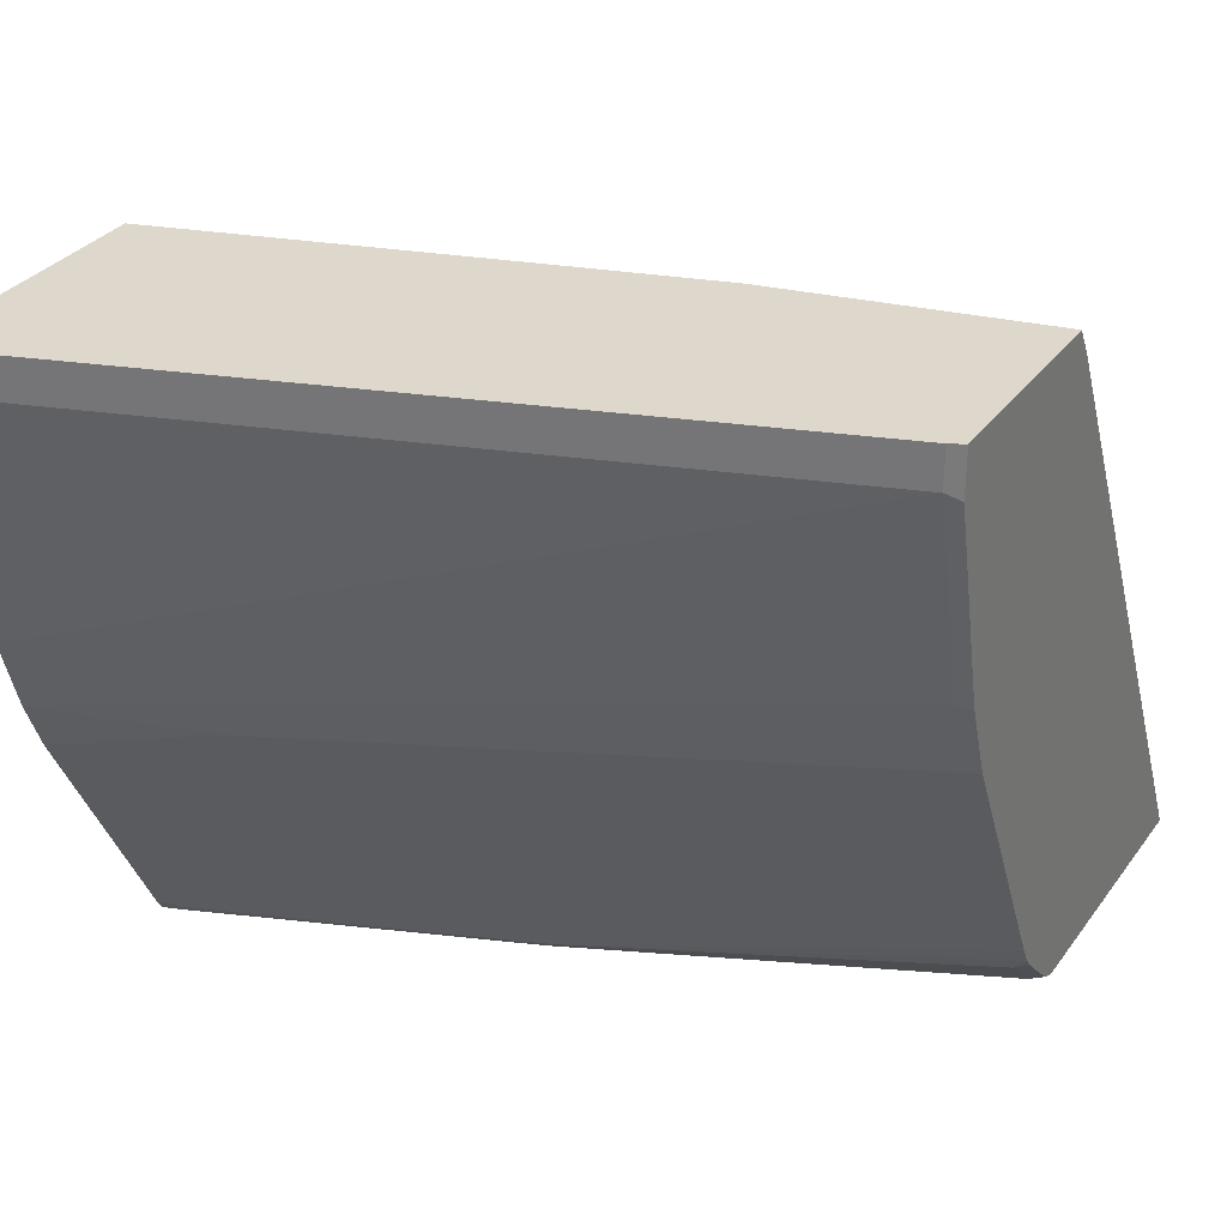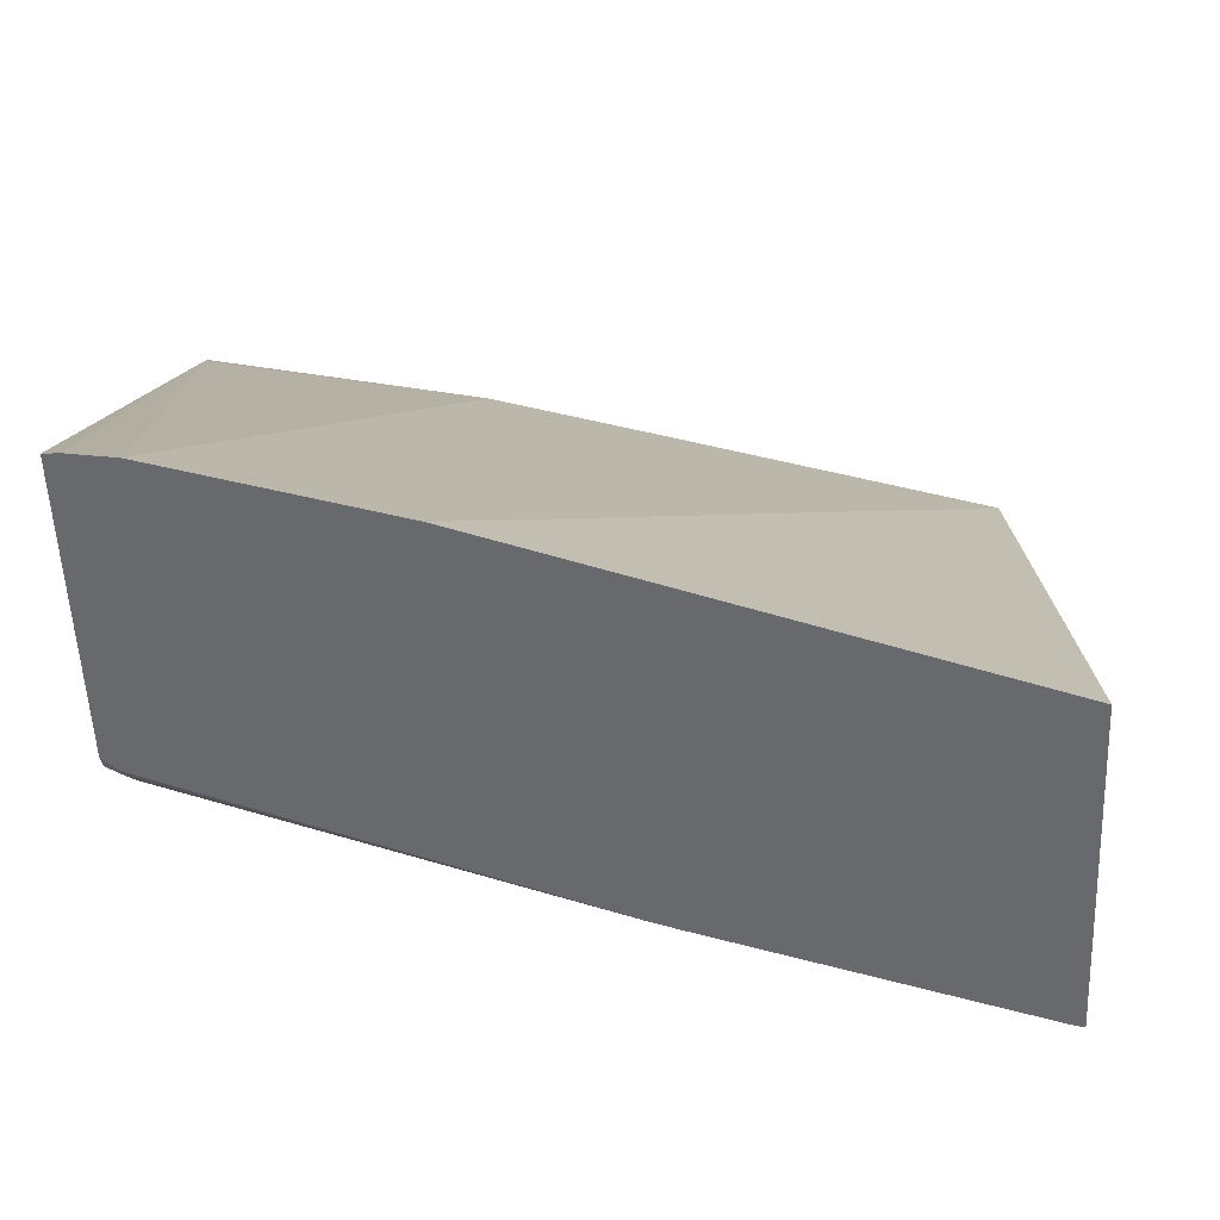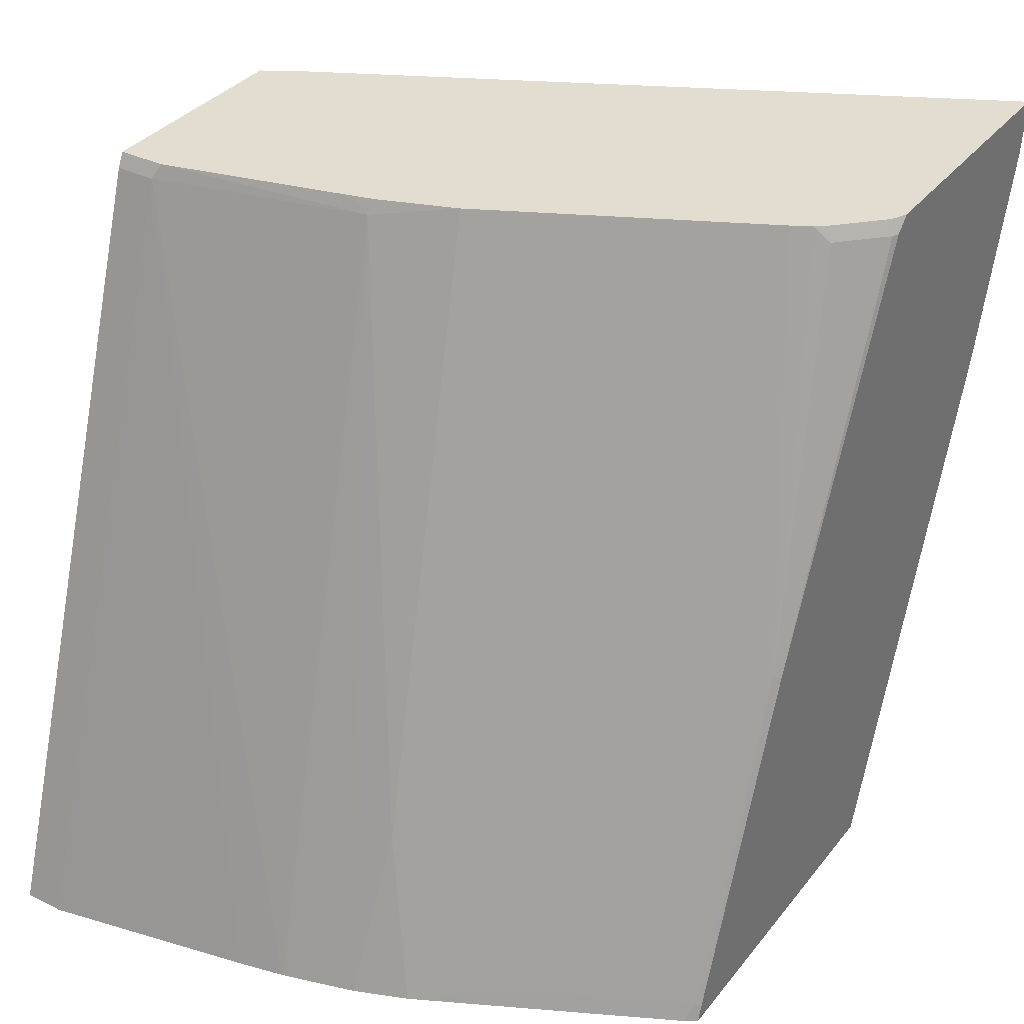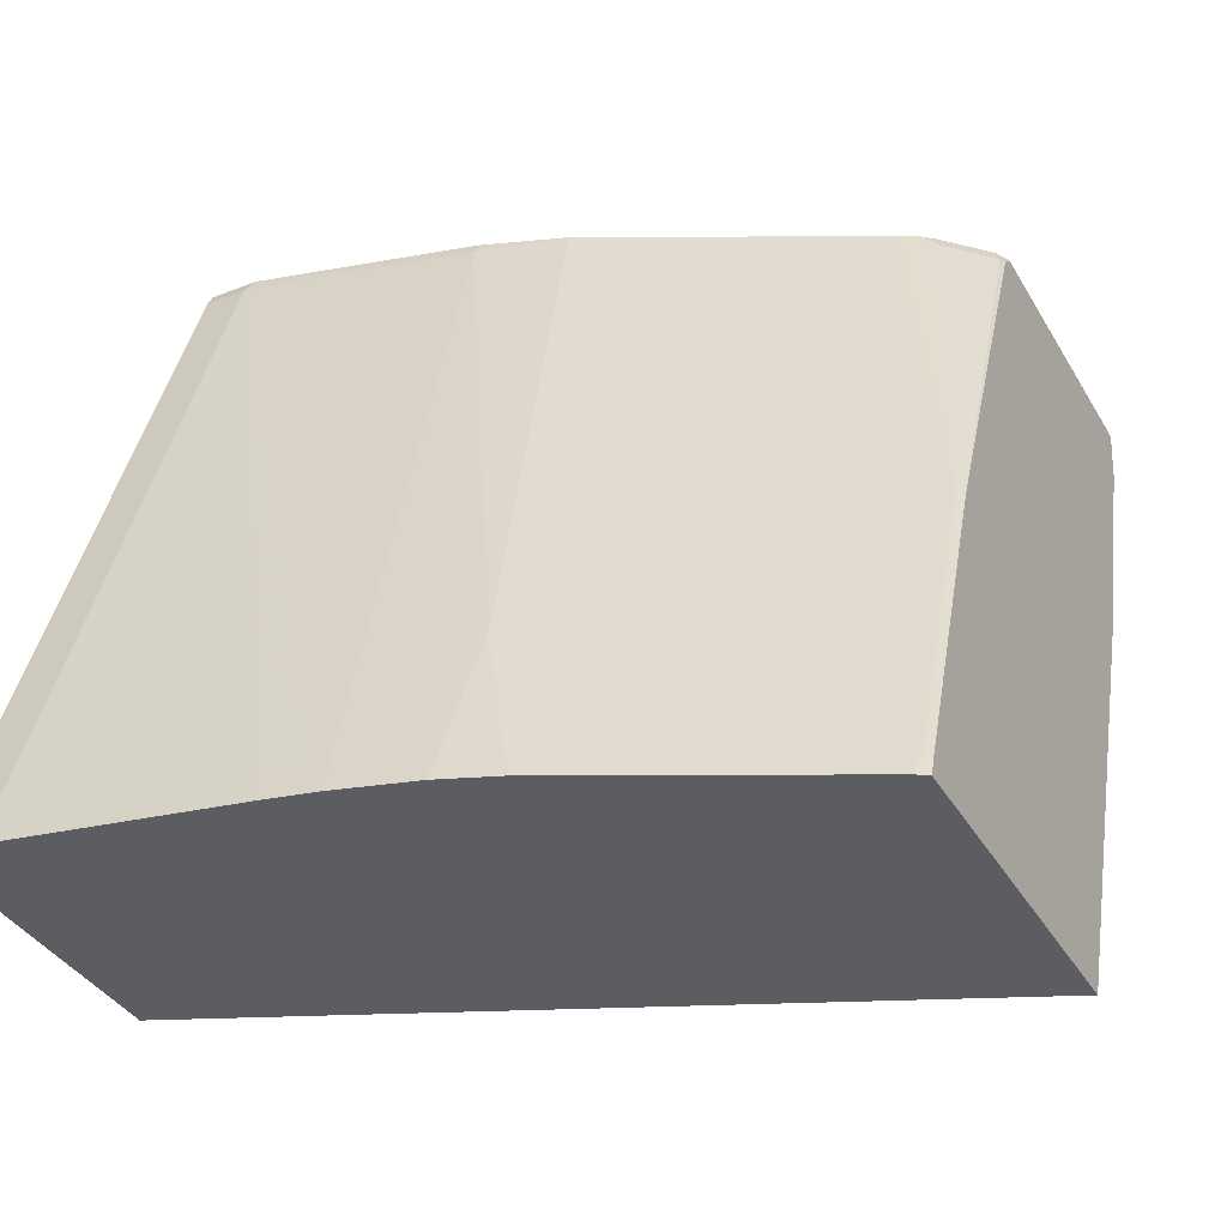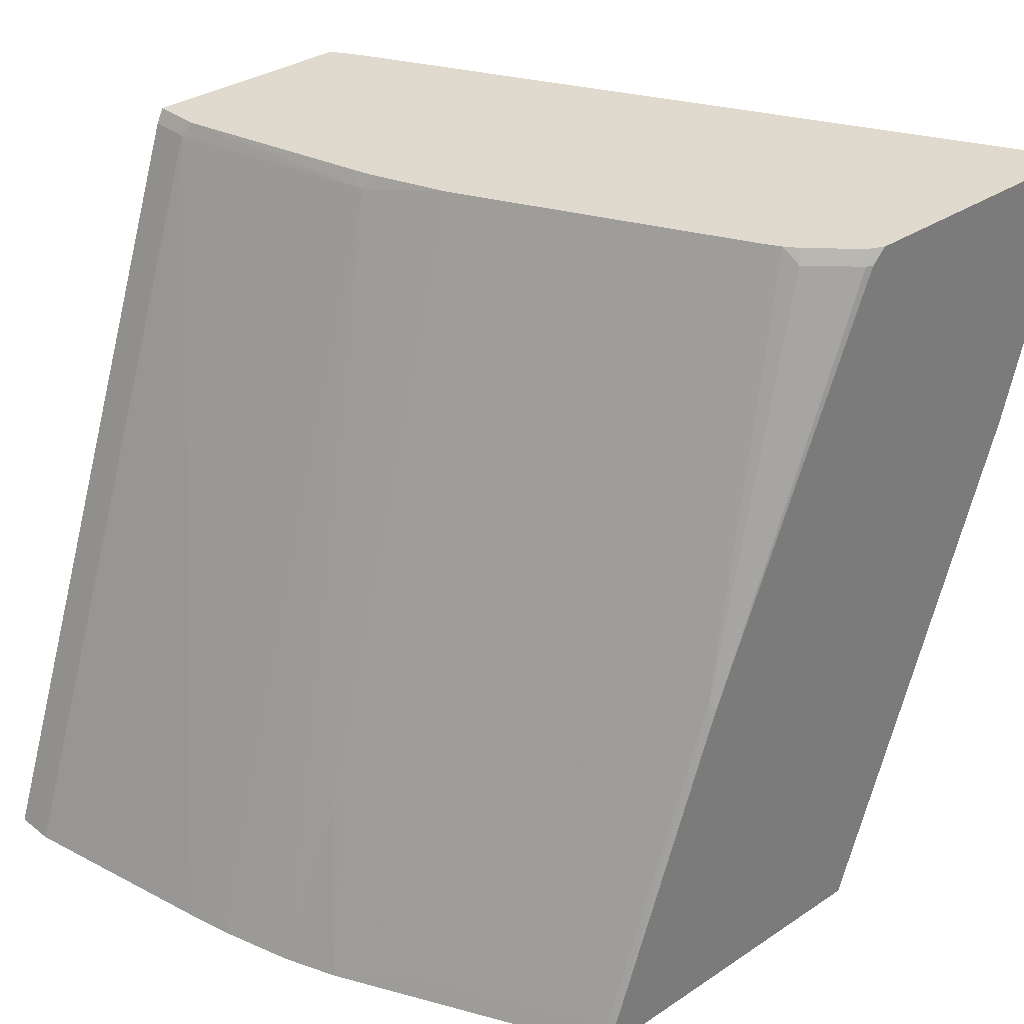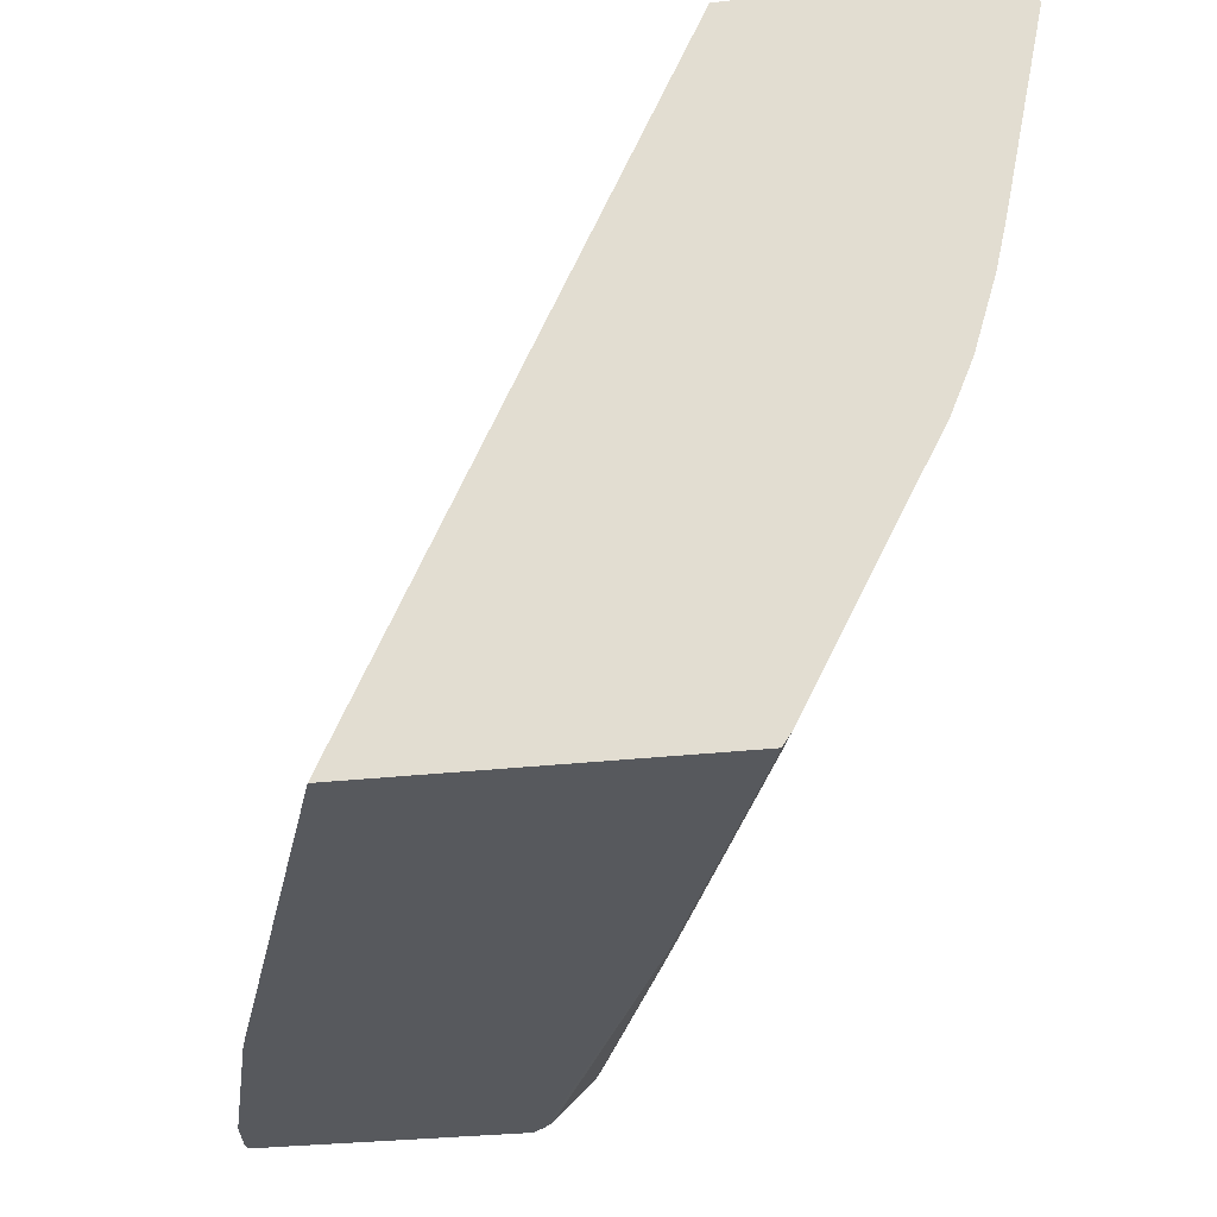
<metadata>
{"format":"obj","ext":"obj","renderer":"f3d","projection":"perspective","resolution":1024,"background":"white","views":[{"elev":31.5,"azim":119.8,"up":"+Z"},{"elev":-52.8,"azim":-87.6,"up":"+Z"},{"elev":35.1,"azim":122.8,"up":"+Y"},{"elev":-37.0,"azim":116.9,"up":"+Y"},{"elev":32.7,"azim":137.3,"up":"+Y"},{"elev":-29.4,"azim":9.5,"up":"+Z"}]}
</metadata>
<code>
v 0.6138 0.006534 0.0765
v 0.617 -2.18e-06 0.0765
v 0.6138 0.006534 0.05456
v 0.5146 0.006534 0.0765
v 0.7325 -0.3467 0.0765
v 0.617 -2.18e-06 0.05783
v 0.5929 -2.18e-06 -0.041
v 0.5921 0.006534 -0.03324
v 0.5094 0.006534 0.0684
v 0.5399 -0.1157 0.0765
v 0.7325 -0.3467 0.05768
v 0.6098 -0.3467 0.0765
v 0.7133 -0.3467 -0.03874
v 0.7086 -0.3467 -0.05988
v 0.7084 -0.3467 -0.06035
v 0.5768 0.006534 -0.07796
v 0.5897 0.006534 -0.04264
v 0.6988 -0.3467 -0.09372
v 0.6987 -0.3467 -0.09422
v 0.67 -0.2699 -0.09879
v 0.5067 0.006534 0.06377
v 0.5062 -2.18e-06 0.06024
v 0.3534 -0.0193 -0.2392
v 0.564 -0.1958 0.0765
v 0.3829 -0.1157 -0.2392
v 0.4702 -0.3467 -0.2392
v 0.6652 -0.2603 -0.1012
v 0.6652 -0.3374 -0.1591
v 0.5383 0.006534 -0.1551
v 0.6892 -0.3467 -0.1182
v 0.3507 0.006534 -0.2392
v 0.3507 -2.18e-06 -0.2392
v 0.6277 -0.3467 -0.2392
v 0.6267 -0.3374 -0.2362
v 0.519 0.006534 -0.1936
v 0.6313 -0.3467 -0.2339
v 0.4792 0.006534 -0.2392
v 0.6255 -0.3398 -0.2392
v 0.5688 -0.1832 -0.2362
v 0.5736 -0.1928 -0.2338
v 0.5147 0.006534 -0.2021
v 0.4863 0.006534 -0.2356
v 0.4819 0.003802 -0.2392
v 0.5714 -0.1971 -0.2392
v 0.5668 -0.1852 -0.2392
v 0.5078 -2.18e-06 -0.2185
v 0.51 0.006534 -0.2109
v 0.4885 -2.18e-06 -0.2378
v 0.5056 0.006534 -0.2163
v 0.4857 -2.18e-06 -0.2392
f 23 26 25
f 23 33 26
f 23 32 31
f 23 38 33
f 23 44 38
f 23 45 44
f 23 50 45
f 23 43 50
f 23 37 43
f 23 31 37
f 19 30 20
f 21 32 23
f 21 31 32
f 20 30 27
f 16 28 29
f 16 27 28
f 16 20 27
f 12 25 26
f 12 23 25
f 27 30 28
f 12 24 23
f 21 23 22
f 28 30 36
f 39 45 46
f 28 34 29
f 10 23 24
f 46 49 47
f 45 48 46
f 45 50 48
f 43 48 50
f 42 46 48
f 42 49 46
f 42 48 43
f 39 41 40
f 39 47 41
f 39 46 47
f 39 44 45
f 38 44 39
f 37 42 43
f 34 41 35
f 34 40 41
f 34 39 40
f 34 38 39
f 34 36 38
f 33 38 36
f 29 34 35
f 28 36 34
f 10 22 23
f 1 12 5
f 9 21 10
f 1 5 2
f 1 24 12
f 1 10 24
f 1 4 10
f 1 9 4
f 1 21 9
f 1 31 21
f 1 37 31
f 1 42 37
f 2 5 11
f 1 49 42
f 1 35 41
f 1 29 35
f 1 16 29
f 1 17 16
f 1 8 17
f 1 3 8
f 1 6 3
f 1 2 6
f 10 21 22
f 1 41 47
f 2 11 6
f 1 47 49
f 3 6 7
f 7 20 16
f 3 7 8
f 7 19 20
f 7 18 19
f 7 15 18
f 7 17 8
f 7 16 17
f 6 14 15
f 6 13 14
f 6 11 13
f 5 13 11
f 6 15 7
f 5 15 14
f 5 18 15
f 5 19 18
f 5 30 19
f 5 36 30
f 5 33 36
f 5 26 33
f 5 14 13
f 5 12 26
f 4 9 10

</code>
